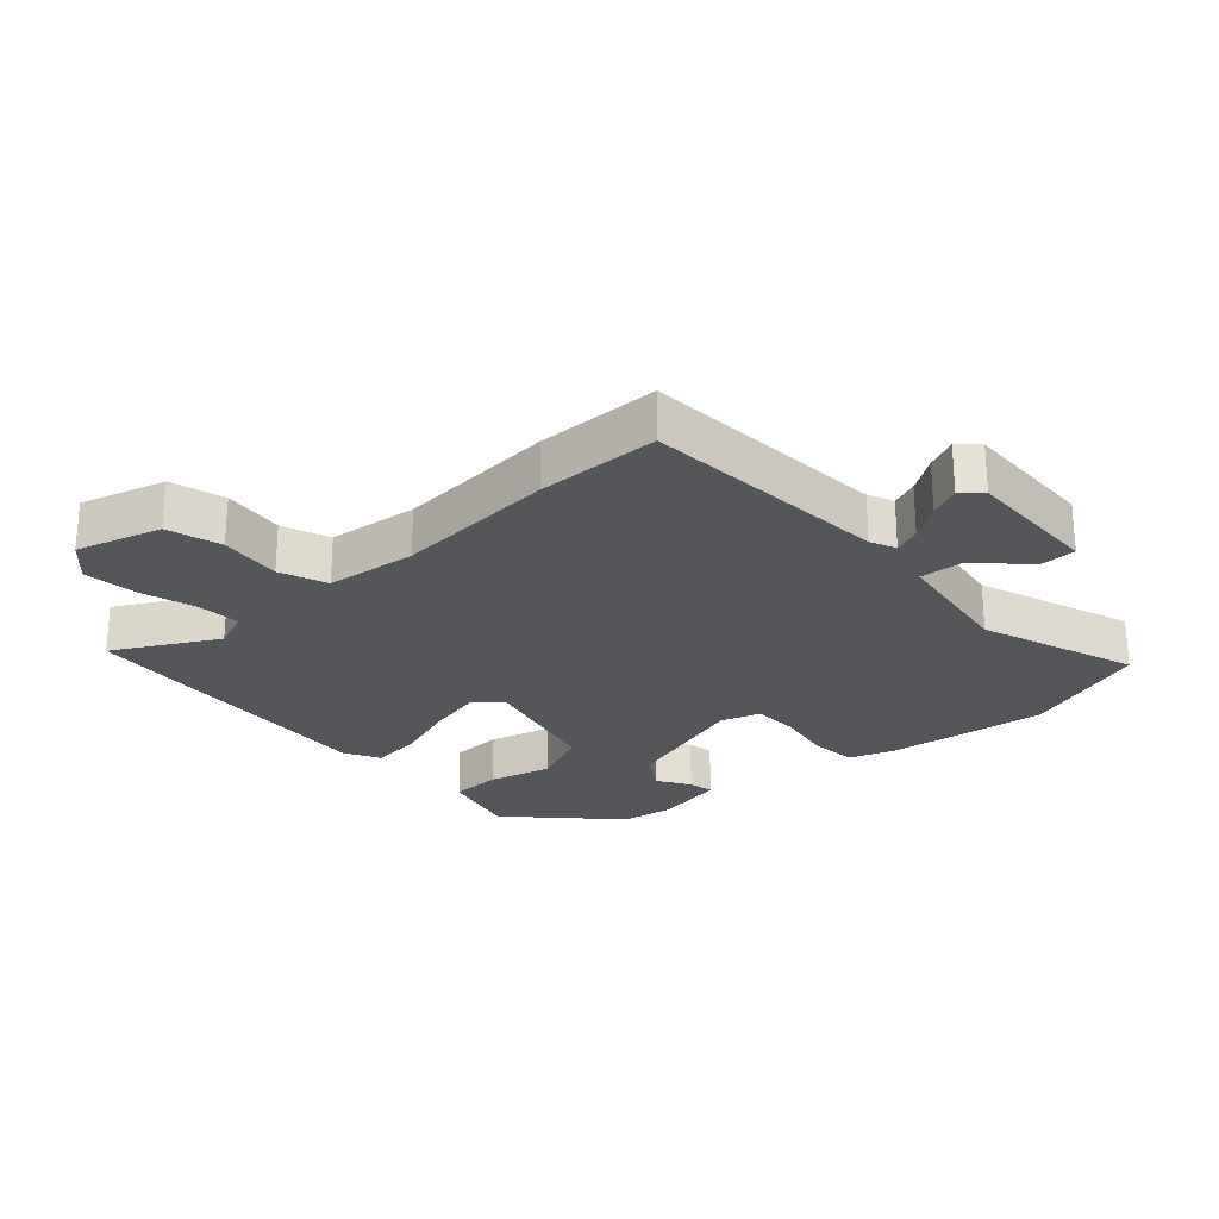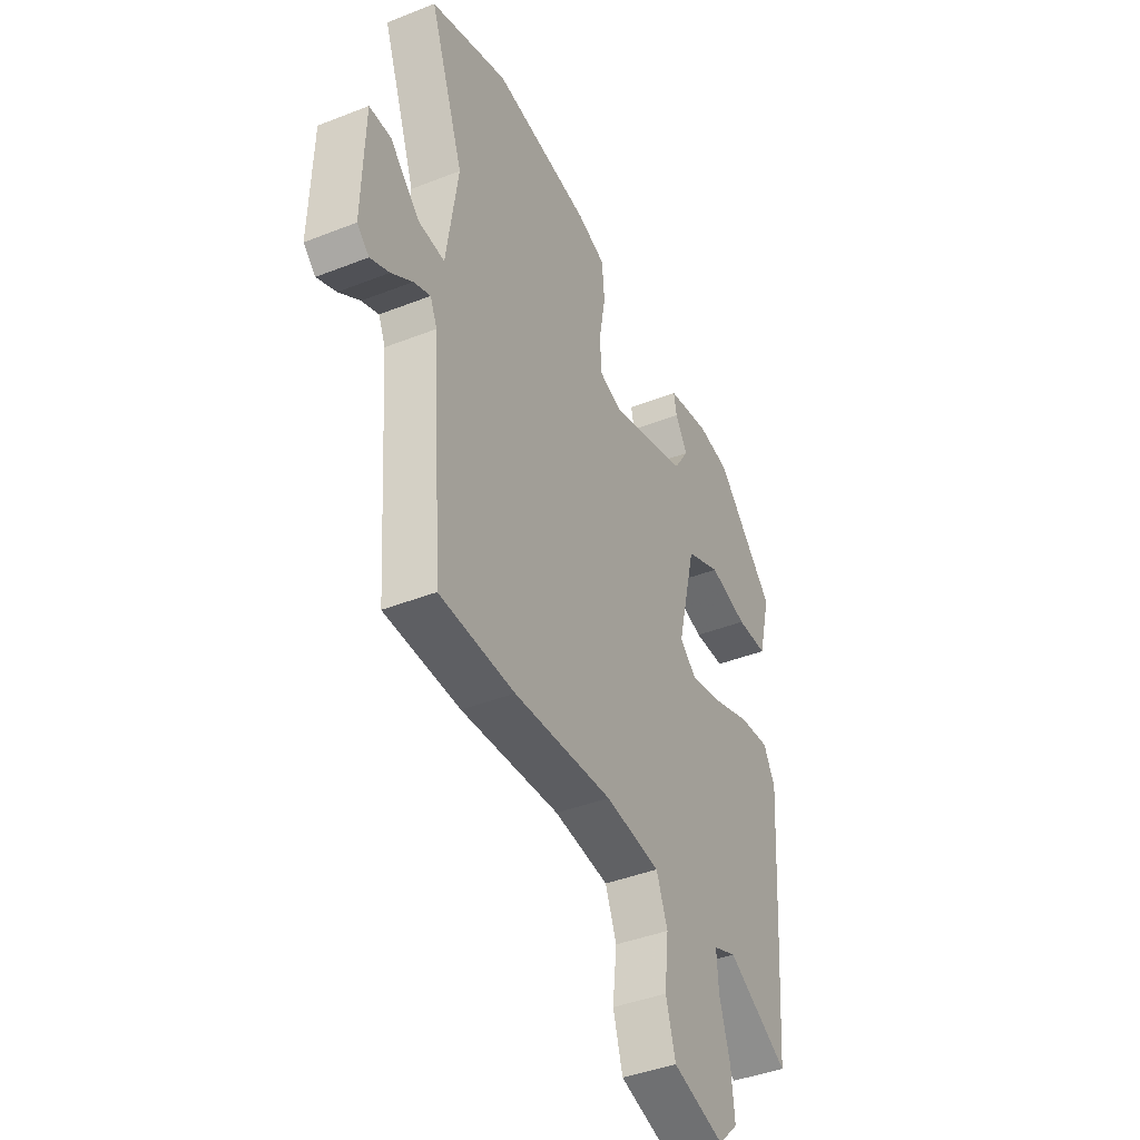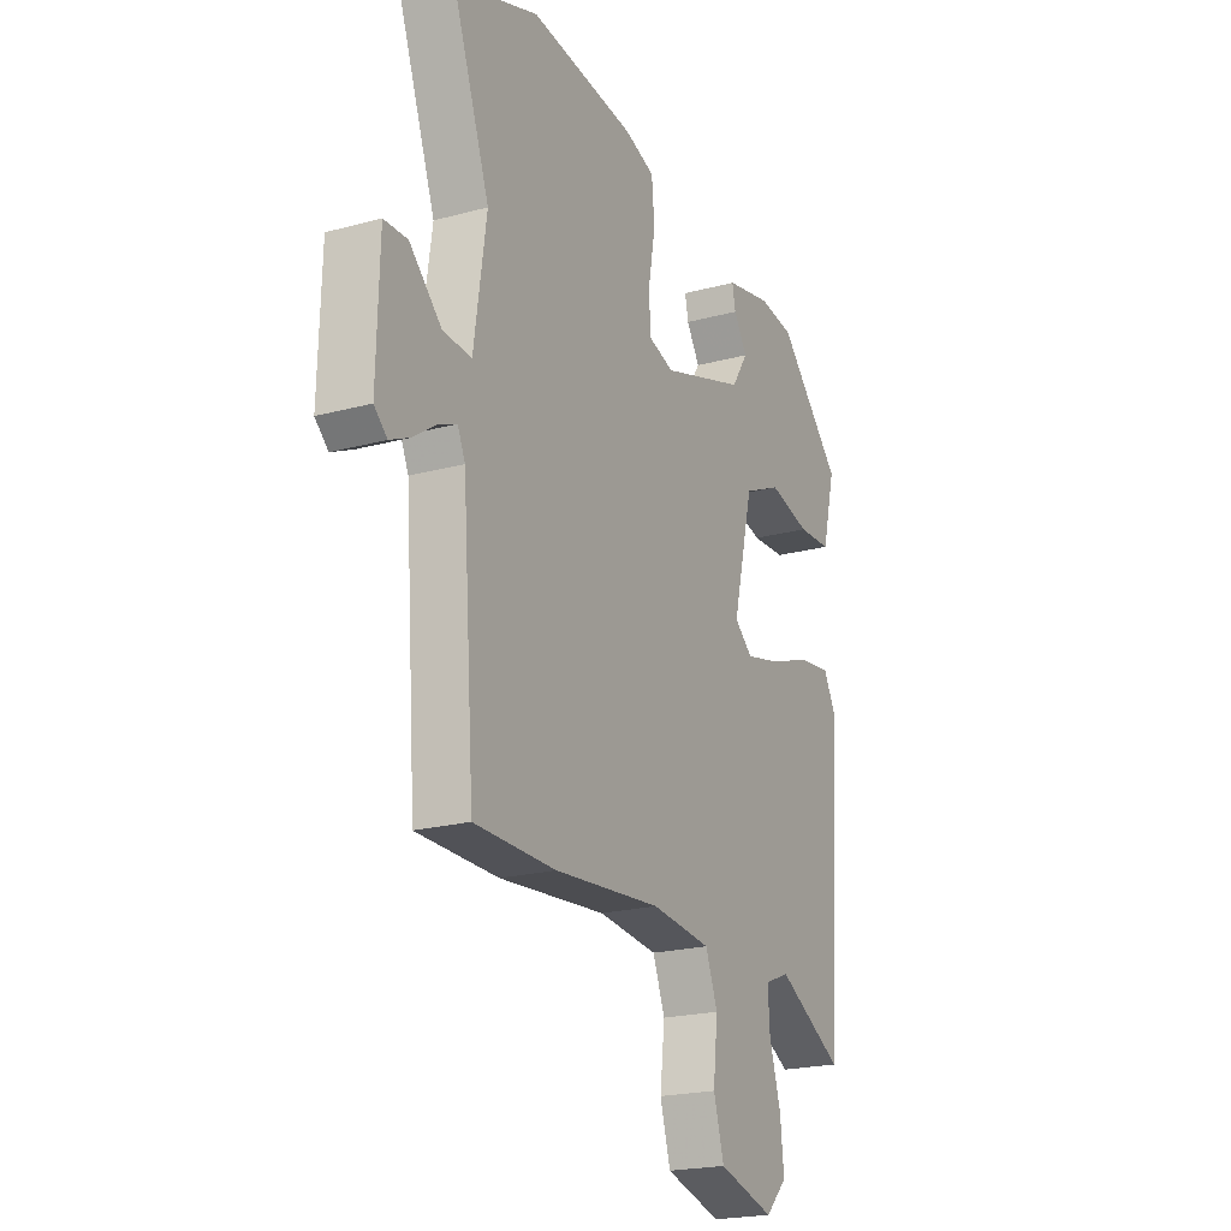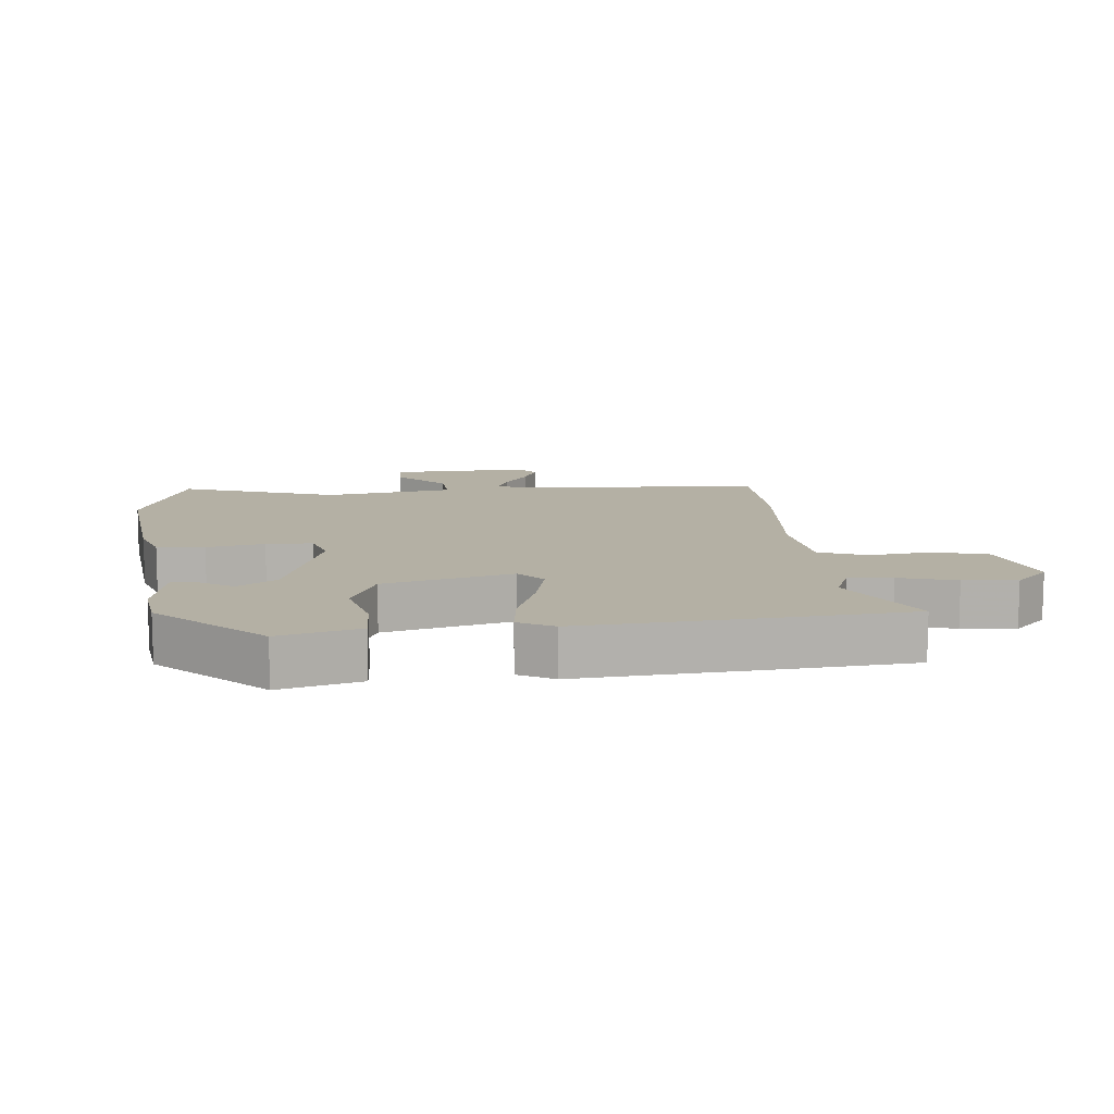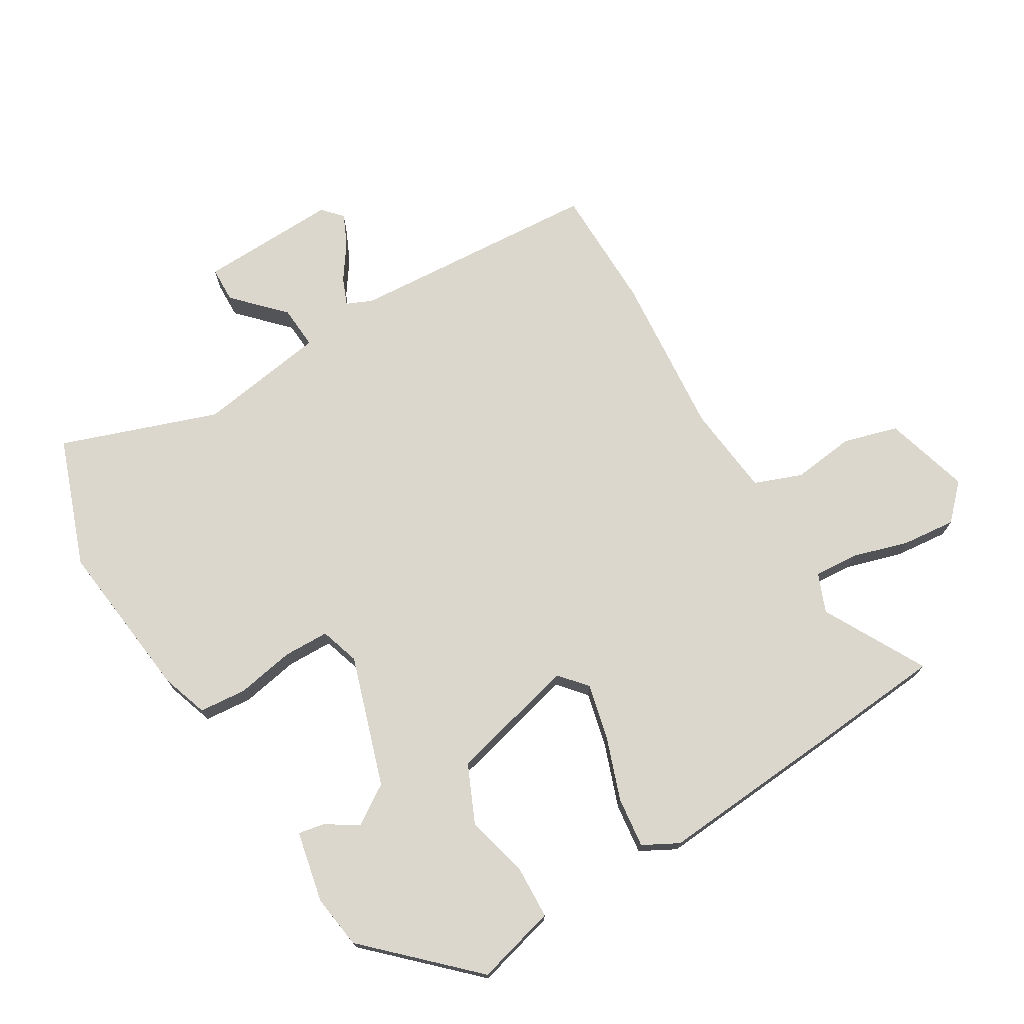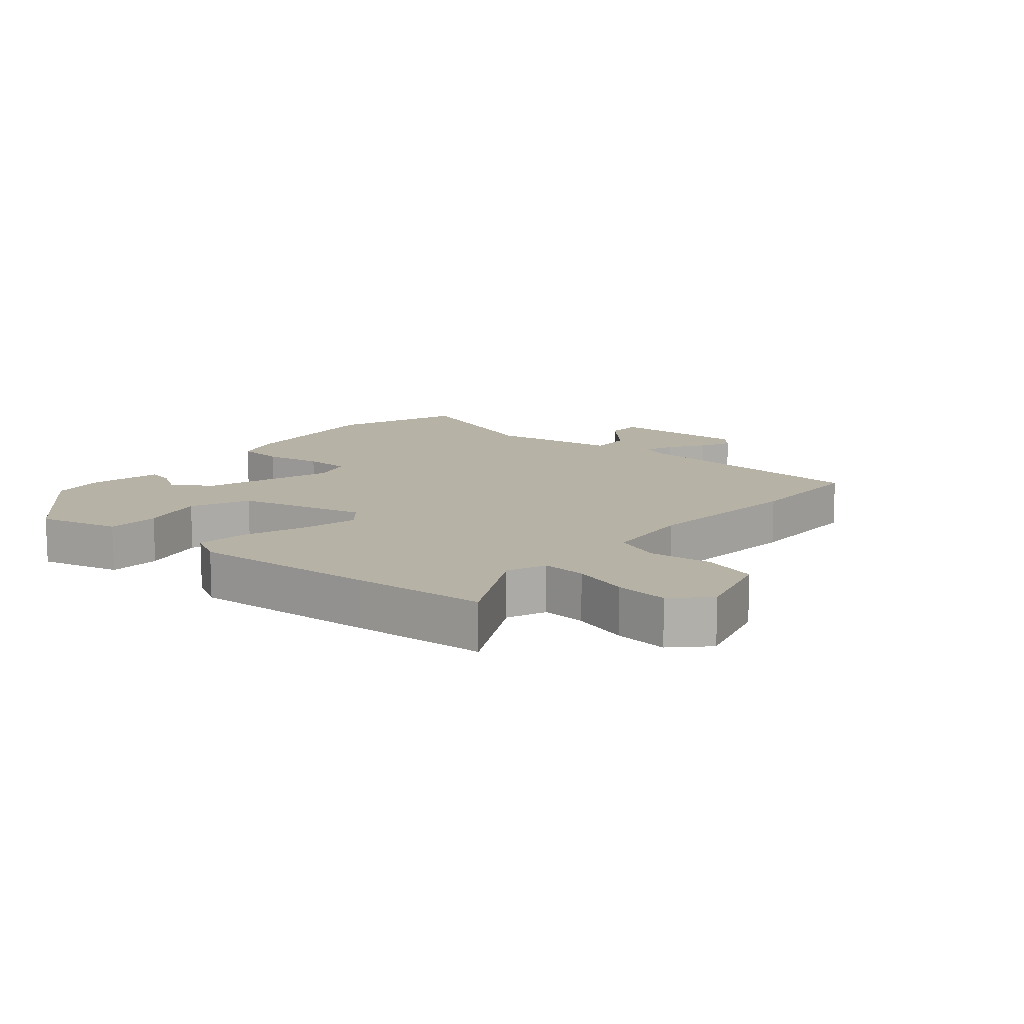
<metadata>
{"format":"obj","ext":"obj","renderer":"f3d","projection":"perspective","resolution":1024,"background":"white","views":[{"elev":-25.1,"azim":-138.4,"up":"+Y"},{"elev":-41.7,"azim":-64.6,"up":"+Z"},{"elev":-21.2,"azim":-64.2,"up":"+Z"},{"elev":11.4,"azim":83.9,"up":"+Y"},{"elev":73.0,"azim":58.6,"up":"+Y"},{"elev":12.4,"azim":130.0,"up":"+Y"}]}
</metadata>
<code>
v -0.311 0.07 -0.501
v -0.505 0.07 -0.5
v -0.534 0.07 -0.107
v -0.552 0.07 -0.067
v -0.595 0.07 -0.085
v -0.649 0.07 -0.123
v -0.698 0.07 -0.146
v -0.729 0.07 -0.118
v -0.723 0.07 0.098
v -0.667 0.07 0.1
v -0.591 0.07 0.028
v -0.523 0.07 0.024
v -0.493 0.07 0.226
v -0.581 0.07 0.47
v -0.381 0.07 0.544
v -0.129 0.07 0.517
v -0.056 0.07 0.493
v -0.049 0.07 0.419
v -0.065 0.07 0.329
v -0.063 0.07 0.257
v -0.001 0.07 0.238
v 0.201 0.07 0.305
v 0.24 0.07 0.366
v 0.208 0.07 0.417
v 0.2 0.07 0.457
v 0.311 0.07 0.481
v 0.395 0.07 0.47
v 0.548 0.07 0.314
v 0.516 0.07 0.189
v 0.435 0.07 0.185
v 0.335 0.07 0.209
v 0.245 0.07 0.168
v 0.196 0.07 -0.032
v 0.239 0.07 -0.068
v 0.325 0.07 -0.047
v 0.423 0.07 -0.011
v 0.502 0.07 -0.001
v 0.532 0.07 -0.056
v 0.512 0.07 -0.346
v 0.496 0.07 -0.553
v 0.336 0.07 -0.468
v 0.276 0.07 -0.493
v 0.281 0.07 -0.562
v 0.308 0.07 -0.65
v 0.317 0.07 -0.733
v 0.265 0.07 -0.785
v 0.131 0.07 -0.748
v 0.106 0.07 -0.663
v 0.117 0.07 -0.565
v 0.088 0.07 -0.491
v -0.055 0.07 -0.477
v -0.311 0 -0.501
v -0.505 0 -0.5
v -0.534 0 -0.107
v -0.552 0 -0.067
v -0.595 0 -0.085
v -0.649 0 -0.123
v -0.698 0 -0.146
v -0.729 0 -0.118
v -0.723 0 0.098
v -0.667 0 0.1
v -0.591 0 0.028
v -0.523 0 0.024
v -0.493 0 0.226
v -0.581 0 0.47
v -0.381 0 0.544
v -0.129 0 0.517
v -0.056 0 0.493
v -0.049 0 0.419
v -0.065 0 0.329
v -0.063 0 0.257
v -0.001 0 0.238
v 0.201 0 0.305
v 0.24 0 0.366
v 0.208 0 0.417
v 0.2 0 0.457
v 0.311 0 0.481
v 0.395 0 0.47
v 0.548 0 0.314
v 0.516 0 0.189
v 0.435 0 0.185
v 0.335 0 0.209
v 0.245 0 0.168
v 0.196 0 -0.032
v 0.239 0 -0.068
v 0.325 0 -0.047
v 0.423 0 -0.011
v 0.502 0 -0.001
v 0.532 0 -0.056
v 0.512 0 -0.346
v 0.496 0 -0.553
v 0.336 0 -0.468
v 0.276 0 -0.493
v 0.281 0 -0.562
v 0.308 0 -0.65
v 0.317 0 -0.733
v 0.265 0 -0.785
v 0.131 0 -0.748
v 0.106 0 -0.663
v 0.117 0 -0.565
v 0.088 0 -0.491
v -0.055 0 -0.477
f 46 47 48 49
f 46 49 50
f 43 44 45 46
f 42 43 46 50
f 41 42 50 51
f 39 40 41
f 38 39 41 51
f 35 36 37 38
f 34 35 38 51
f 28 29 30 31
f 28 31 32
f 27 28 32
f 26 27 32
f 23 24 25 26
f 23 26 32 33
f 16 17 18 19
f 16 19 20
f 13 14 15 16
f 12 13 16 20
f 8 9 10 11
f 8 11 12
f 5 6 7 8
f 4 5 8 12
f 3 4 12 20
f 33 34 51 1
f 22 23 33 1
f 2 3 20 21
f 1 2 21 22
f 100 99 98 97
f 101 100 97
f 97 96 95 94
f 101 97 94 93
f 102 101 93 92
f 92 91 90
f 102 92 90 89
f 89 88 87 86
f 102 89 86 85
f 82 81 80 79
f 83 82 79
f 83 79 78
f 83 78 77
f 77 76 75 74
f 84 83 77 74
f 70 69 68 67
f 71 70 67
f 67 66 65 64
f 71 67 64 63
f 62 61 60 59
f 63 62 59
f 59 58 57 56
f 63 59 56 55
f 71 63 55 54
f 52 102 85 84
f 52 84 74 73
f 72 71 54 53
f 73 72 53 52
f 1 52 53 2
f 2 53 54 3
f 3 54 55 4
f 4 55 56 5
f 5 56 57 6
f 6 57 58 7
f 7 58 59 8
f 8 59 60 9
f 9 60 61 10
f 10 61 62 11
f 11 62 63 12
f 12 63 64 13
f 13 64 65 14
f 14 65 66 15
f 15 66 67 16
f 16 67 68 17
f 17 68 69 18
f 18 69 70 19
f 19 70 71 20
f 20 71 72 21
f 21 72 73 22
f 22 73 74 23
f 23 74 75 24
f 24 75 76 25
f 25 76 77 26
f 26 77 78 27
f 27 78 79 28
f 28 79 80 29
f 29 80 81 30
f 30 81 82 31
f 31 82 83 32
f 32 83 84 33
f 33 84 85 34
f 34 85 86 35
f 35 86 87 36
f 36 87 88 37
f 37 88 89 38
f 38 89 90 39
f 39 90 91 40
f 40 91 92 41
f 41 92 93 42
f 42 93 94 43
f 43 94 95 44
f 44 95 96 45
f 45 96 97 46
f 46 97 98 47
f 47 98 99 48
f 48 99 100 49
f 49 100 101 50
f 50 101 102 51
f 51 102 52 1

</code>
